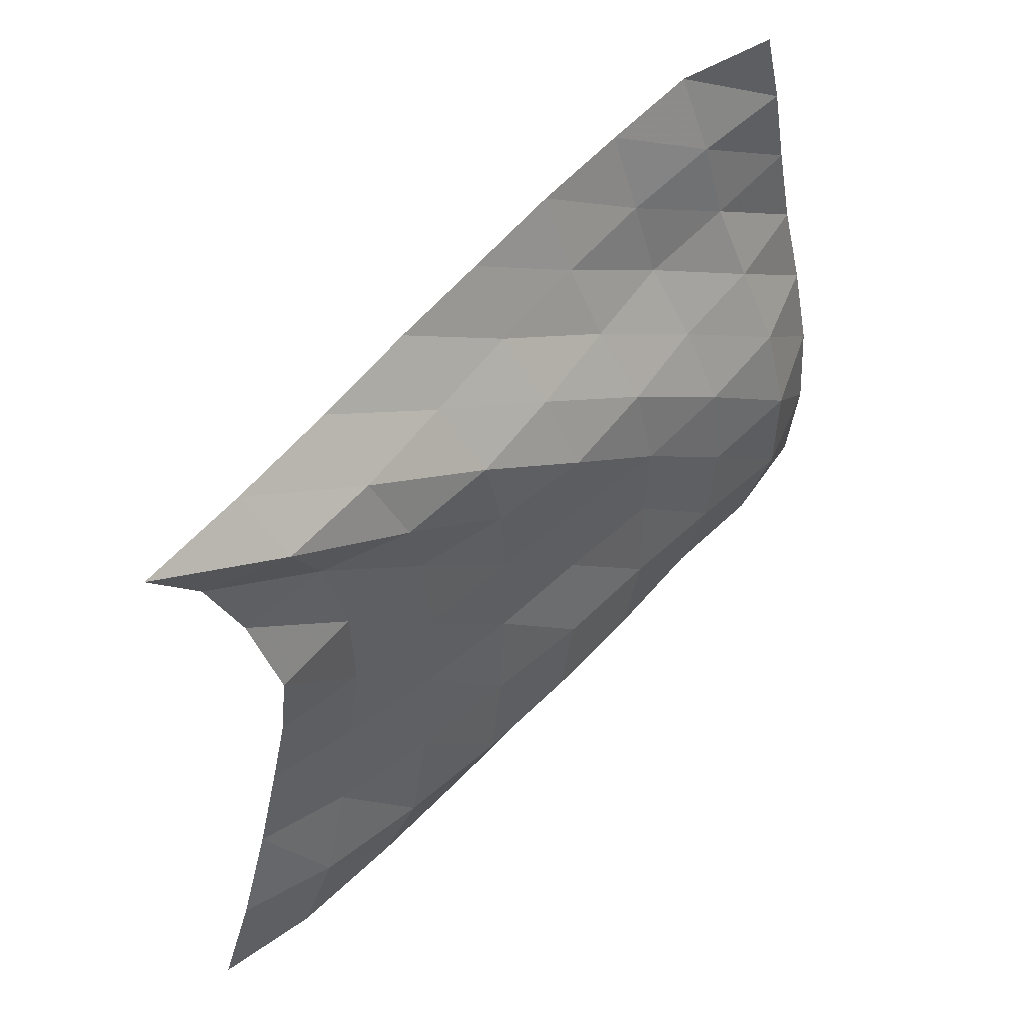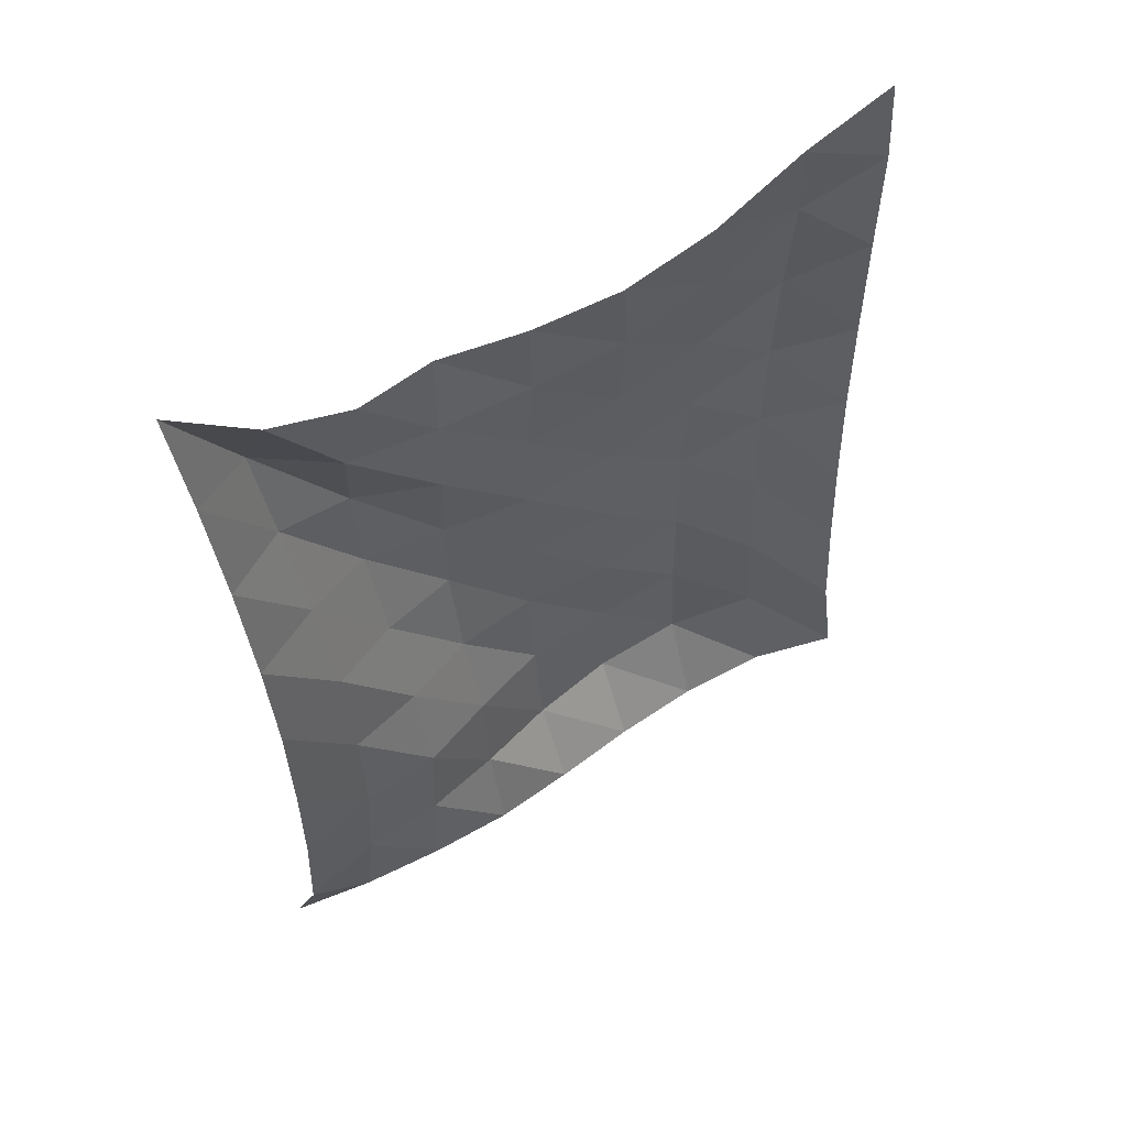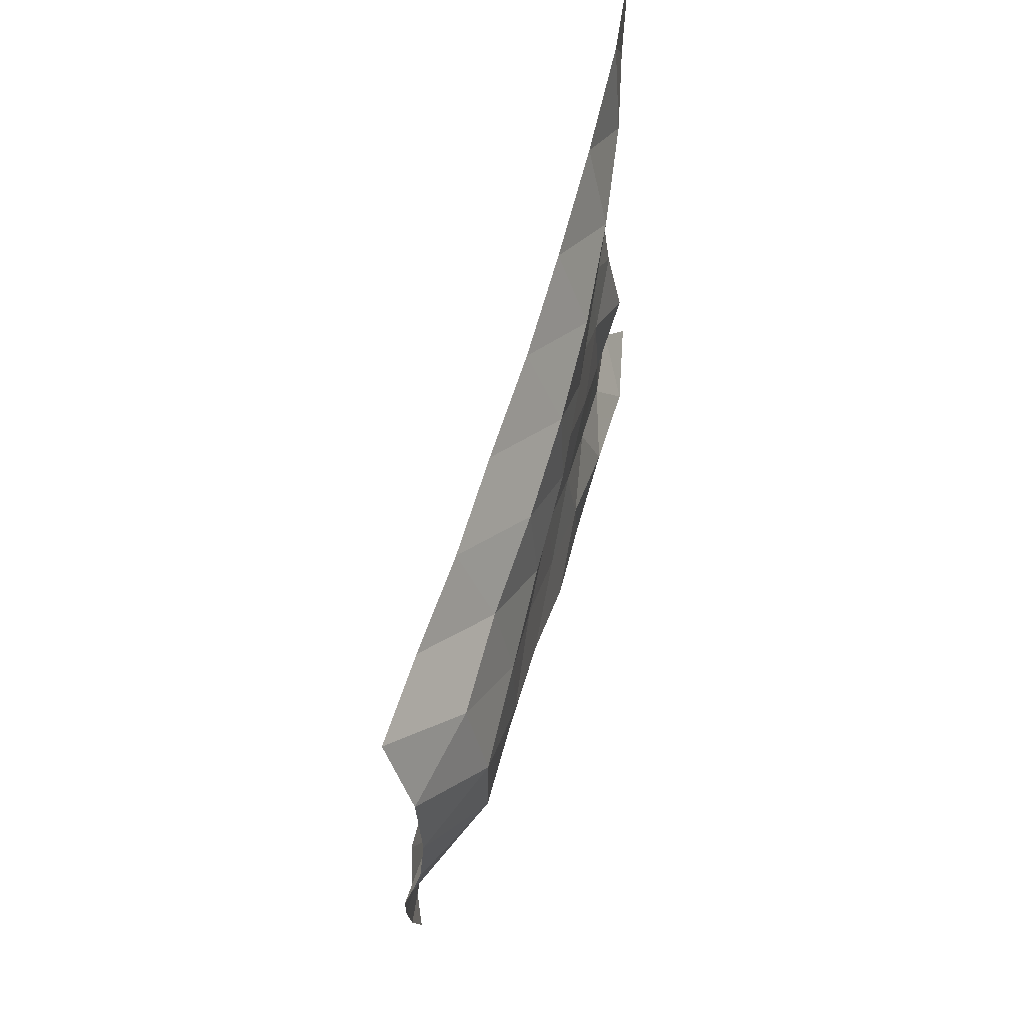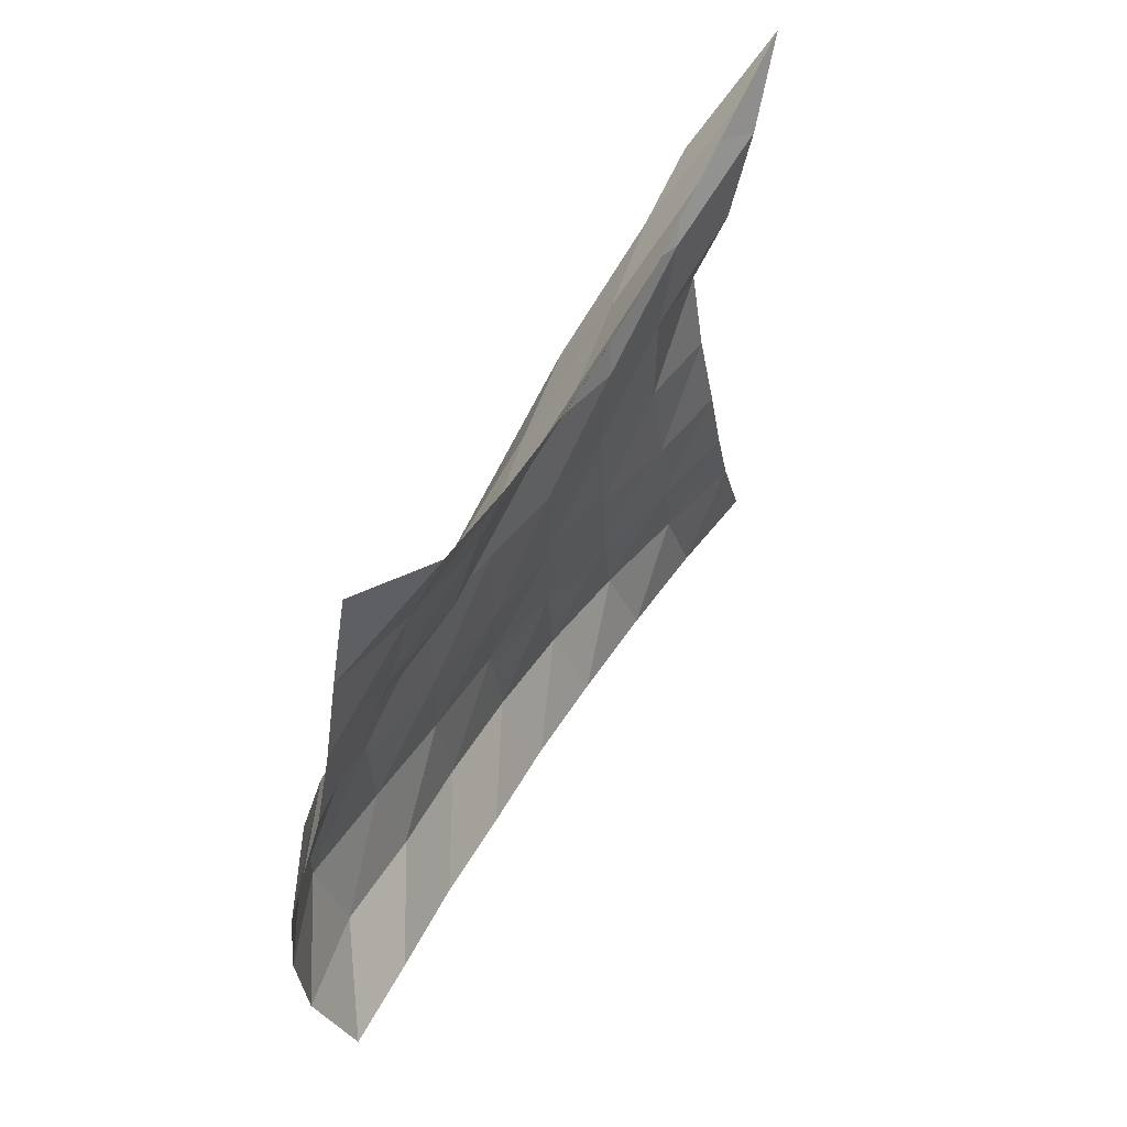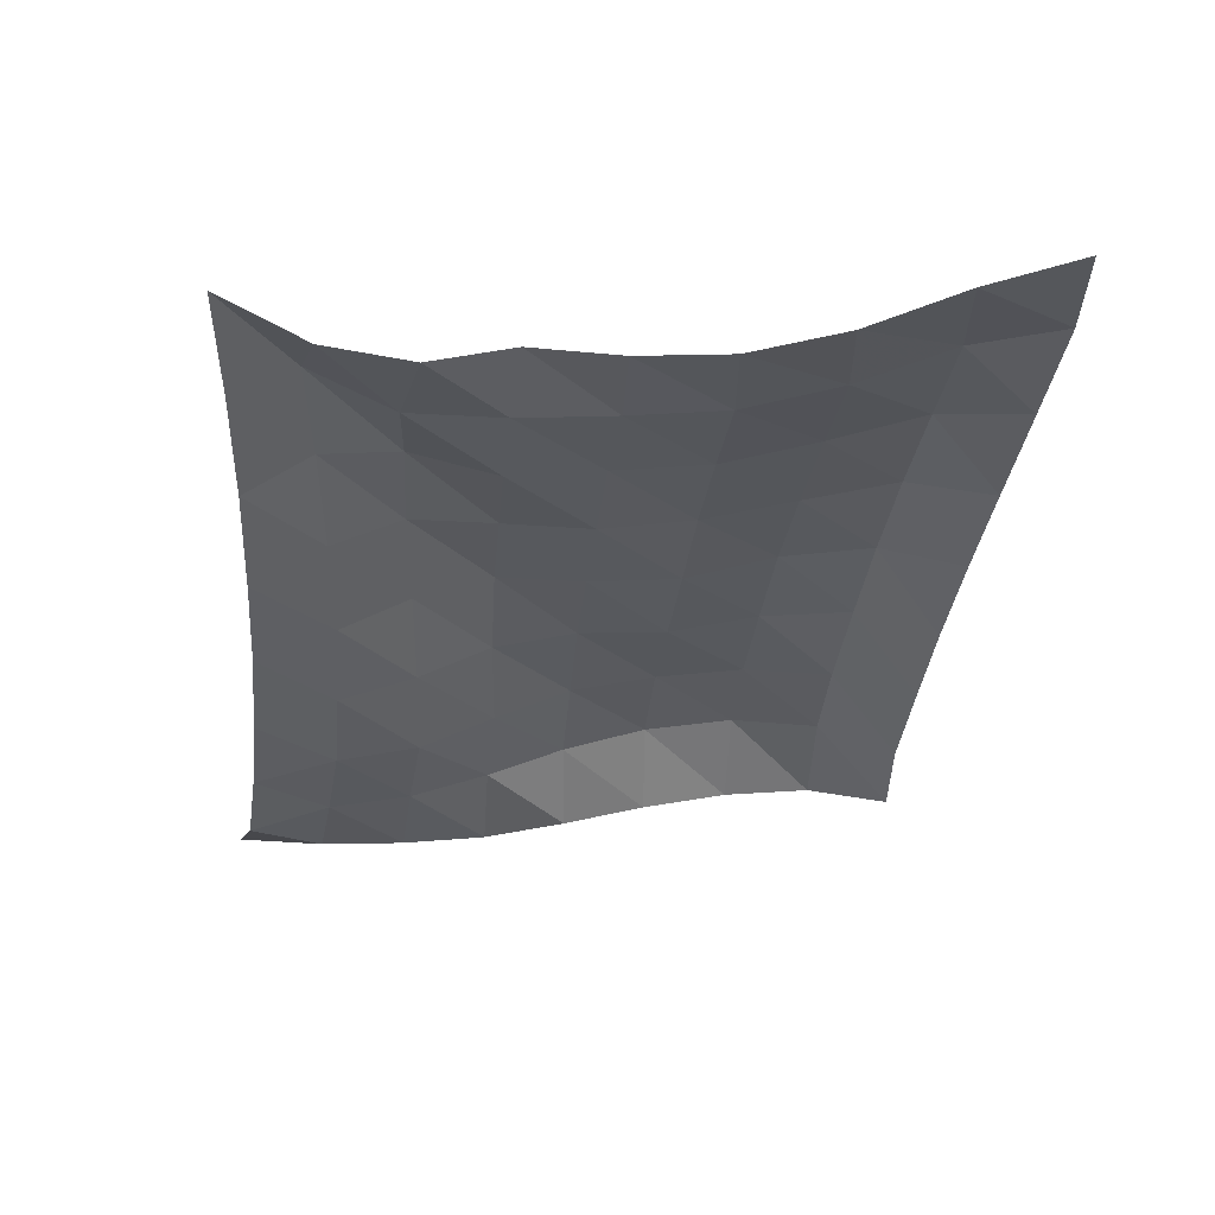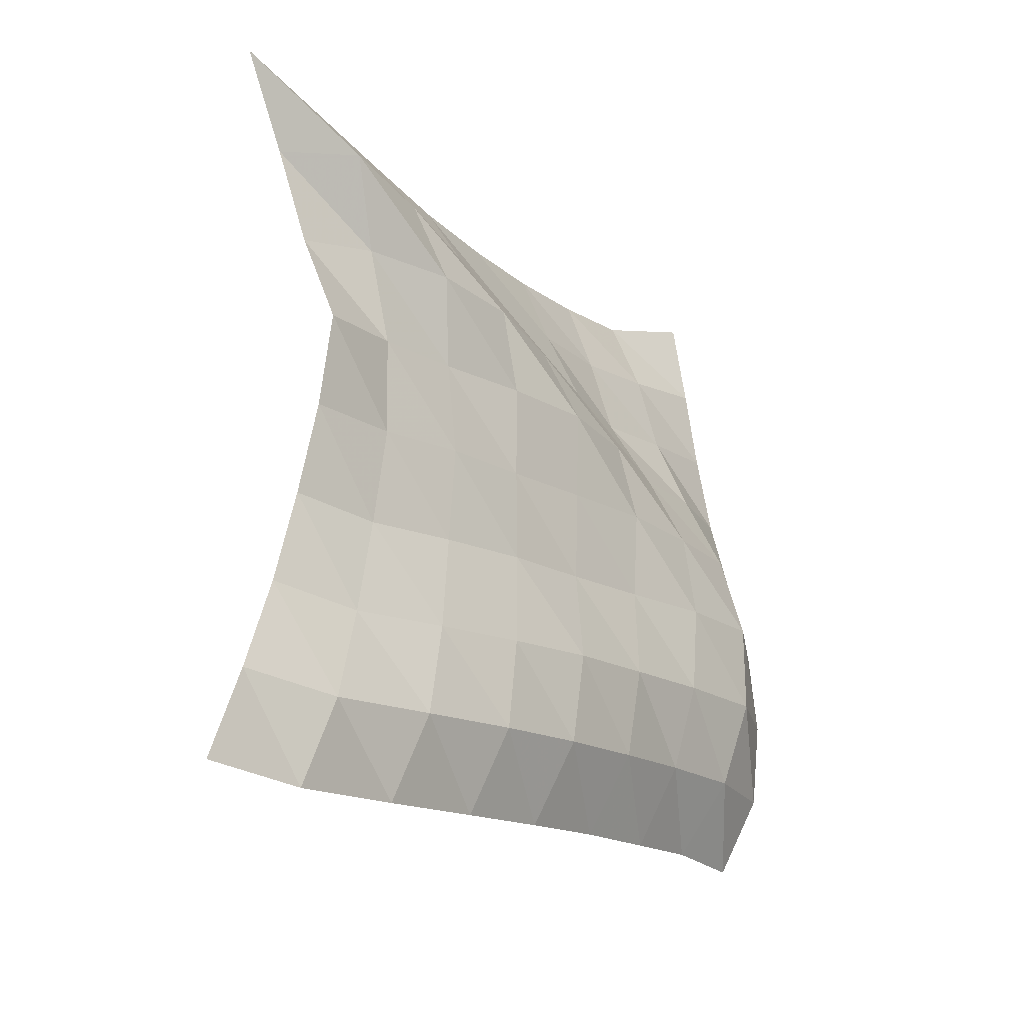
<metadata>
{"format":"obj","ext":"obj","renderer":"f3d","projection":"perspective","resolution":1024,"background":"white","views":[{"elev":51.3,"azim":-118.6,"up":"+Z"},{"elev":71.4,"azim":63.3,"up":"+Y"},{"elev":-27.0,"azim":-177.8,"up":"+Y"},{"elev":52.1,"azim":44.7,"up":"+Z"},{"elev":71.8,"azim":87.5,"up":"+Y"},{"elev":-24.8,"azim":-128.5,"up":"+Z"}]}
</metadata>
<code>
v -1 0 -1
v -0.9783 -0.09708 -0.7423
v -0.9306 -0.1991 -0.4743
v -0.9131 -0.2702 -0.2051
v -0.9368 -0.3089 0.05309
v -0.9751 -0.3175 0.3059
v -0.917 -0.2541 0.5418
v -0.929 -0.1544 0.7788
v -1 0 1
v -0.9546 -0.2915 -1
v -0.9619 -0.3839 -0.749
v -0.9086 -0.4691 -0.4798
v -0.8803 -0.5307 -0.2036
v -0.8904 -0.5613 0.07026
v -0.8927 -0.5529 0.3443
v -0.8923 -0.4903 0.6096
v -0.9772 -0.3826 0.8357
v -0.8705 -0.3036 1.003
v -0.8723 -0.6171 -0.9549
v -0.9182 -0.6988 -0.7101
v -0.8822 -0.7616 -0.4416
v -0.848 -0.8048 -0.1664
v -0.8501 -0.8225 0.1083
v -0.8385 -0.8021 0.3741
v -0.8957 -0.7486 0.6192
v -0.8604 -0.6567 0.8324
v -0.7367 -0.6029 1.014
v -0.7809 -0.9369 -0.904
v -0.8576 -1.007 -0.6662
v -0.8341 -1.053 -0.3974
v -0.8012 -1.081 -0.128
v -0.7898 -1.088 0.1404
v -0.8115 -1.072 0.3961
v -0.8151 -1.021 0.6381
v -0.7167 -0.9333 0.8331
v -0.6023 -0.894 1.033
v -0.6907 -1.23 -0.8554
v -0.7801 -1.3 -0.6218
v -0.7798 -1.339 -0.3558
v -0.7329 -1.356 -0.09113
v -0.7375 -1.361 0.1715
v -0.7584 -1.349 0.4224
v -0.683 -1.281 0.6434
v -0.5774 -1.204 0.8384
v -0.4905 -1.168 1.057
v -0.5877 -1.518 -0.805
v -0.6906 -1.583 -0.579
v -0.7021 -1.623 -0.3154
v -0.6713 -1.638 -0.0538
v -0.6817 -1.646 0.2021
v -0.6397 -1.614 0.4434
v -0.5382 -1.539 0.6516
v -0.4632 -1.479 0.8673
v -0.385 -1.441 1.091
v -0.4977 -1.792 -0.7675
v -0.5904 -1.859 -0.5351
v -0.6319 -1.908 -0.2804
v -0.6276 -1.933 -0.02257
v -0.5934 -1.922 0.2298
v -0.5035 -1.864 0.4526
v -0.4051 -1.793 0.6667
v -0.3644 -1.746 0.8991
v -0.2991 -1.705 1.129
v -0.395 -2.056 -0.7258
v -0.5127 -2.138 -0.5092
v -0.5606 -2.2 -0.2553
v -0.546 -2.215 0.008436
v -0.4857 -2.185 0.2592
v -0.4009 -2.124 0.4873
v -0.3306 -2.063 0.7146
v -0.2965 -2.017 0.949
v -0.2246 -1.969 1.174
v -0.3103 -2.309 -0.7196
v -0.3788 -2.394 -0.4894
v -0.3825 -2.424 -0.2346
v -0.3539 -2.425 0.01952
v -0.3076 -2.4 0.2673
v -0.2666 -2.362 0.5115
v -0.2507 -2.324 0.7569
v -0.2482 -2.283 1
v -0.2595 -2.223 1.238
f 1 10 2
f 2 10 11
f 2 11 3
f 3 11 12
f 3 12 4
f 4 12 13
f 4 13 5
f 5 13 14
f 5 14 6
f 6 14 15
f 6 15 7
f 7 15 16
f 7 16 8
f 8 16 17
f 8 17 9
f 9 17 18
f 10 19 11
f 11 19 20
f 11 20 12
f 12 20 21
f 12 21 13
f 13 21 22
f 13 22 14
f 14 22 23
f 14 23 15
f 15 23 24
f 15 24 16
f 16 24 25
f 16 25 17
f 17 25 26
f 17 26 18
f 18 26 27
f 19 28 20
f 20 28 29
f 20 29 21
f 21 29 30
f 21 30 22
f 22 30 31
f 22 31 23
f 23 31 32
f 23 32 24
f 24 32 33
f 24 33 25
f 25 33 34
f 25 34 26
f 26 34 35
f 26 35 27
f 27 35 36
f 28 37 29
f 29 37 38
f 29 38 30
f 30 38 39
f 30 39 31
f 31 39 40
f 31 40 32
f 32 40 41
f 32 41 33
f 33 41 42
f 33 42 34
f 34 42 43
f 34 43 35
f 35 43 44
f 35 44 36
f 36 44 45
f 37 46 38
f 38 46 47
f 38 47 39
f 39 47 48
f 39 48 40
f 40 48 49
f 40 49 41
f 41 49 50
f 41 50 42
f 42 50 51
f 42 51 43
f 43 51 52
f 43 52 44
f 44 52 53
f 44 53 45
f 45 53 54
f 46 55 47
f 47 55 56
f 47 56 48
f 48 56 57
f 48 57 49
f 49 57 58
f 49 58 50
f 50 58 59
f 50 59 51
f 51 59 60
f 51 60 52
f 52 60 61
f 52 61 53
f 53 61 62
f 53 62 54
f 54 62 63
f 55 64 56
f 56 64 65
f 56 65 57
f 57 65 66
f 57 66 58
f 58 66 67
f 58 67 59
f 59 67 68
f 59 68 60
f 60 68 69
f 60 69 61
f 61 69 70
f 61 70 62
f 62 70 71
f 62 71 63
f 63 71 72
f 64 73 65
f 65 73 74
f 65 74 66
f 66 74 75
f 66 75 67
f 67 75 76
f 67 76 68
f 68 76 77
f 68 77 69
f 69 77 78
f 69 78 70
f 70 78 79
f 70 79 71
f 71 79 80
f 71 80 72
f 72 80 81

</code>
